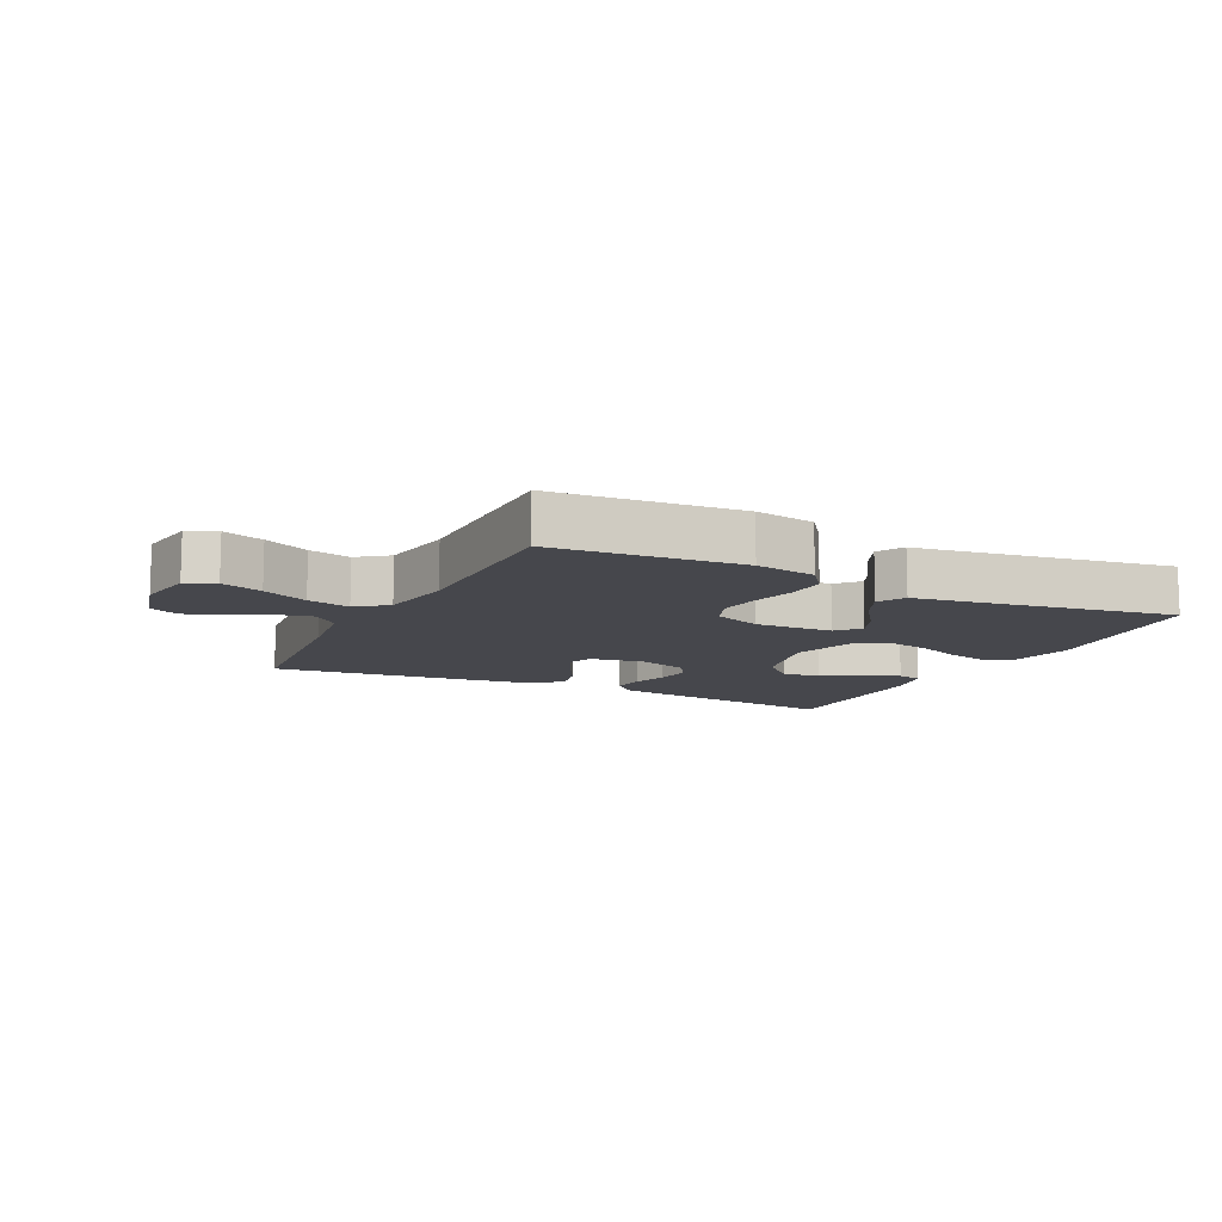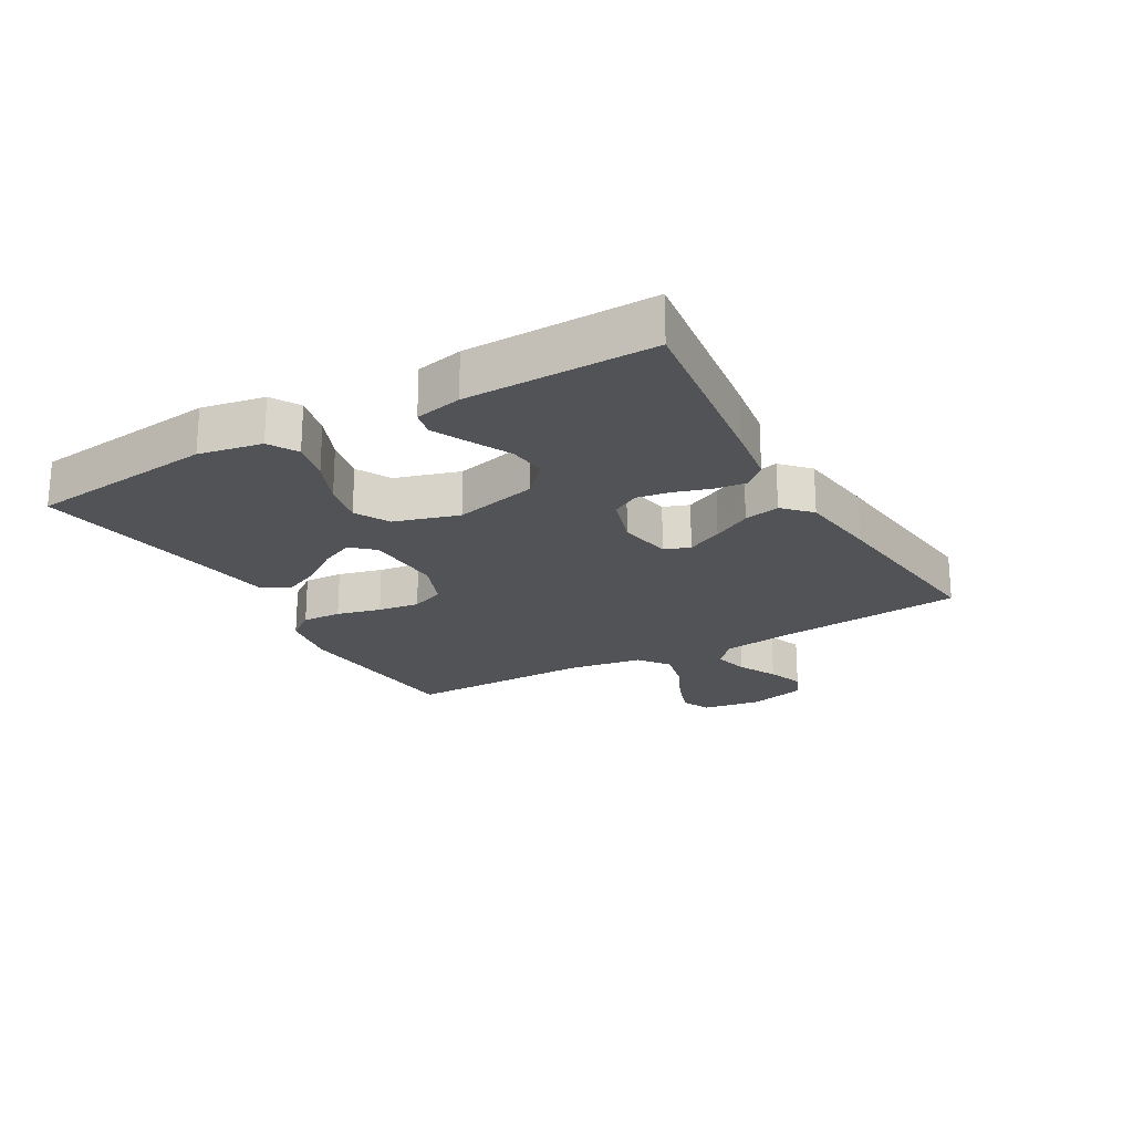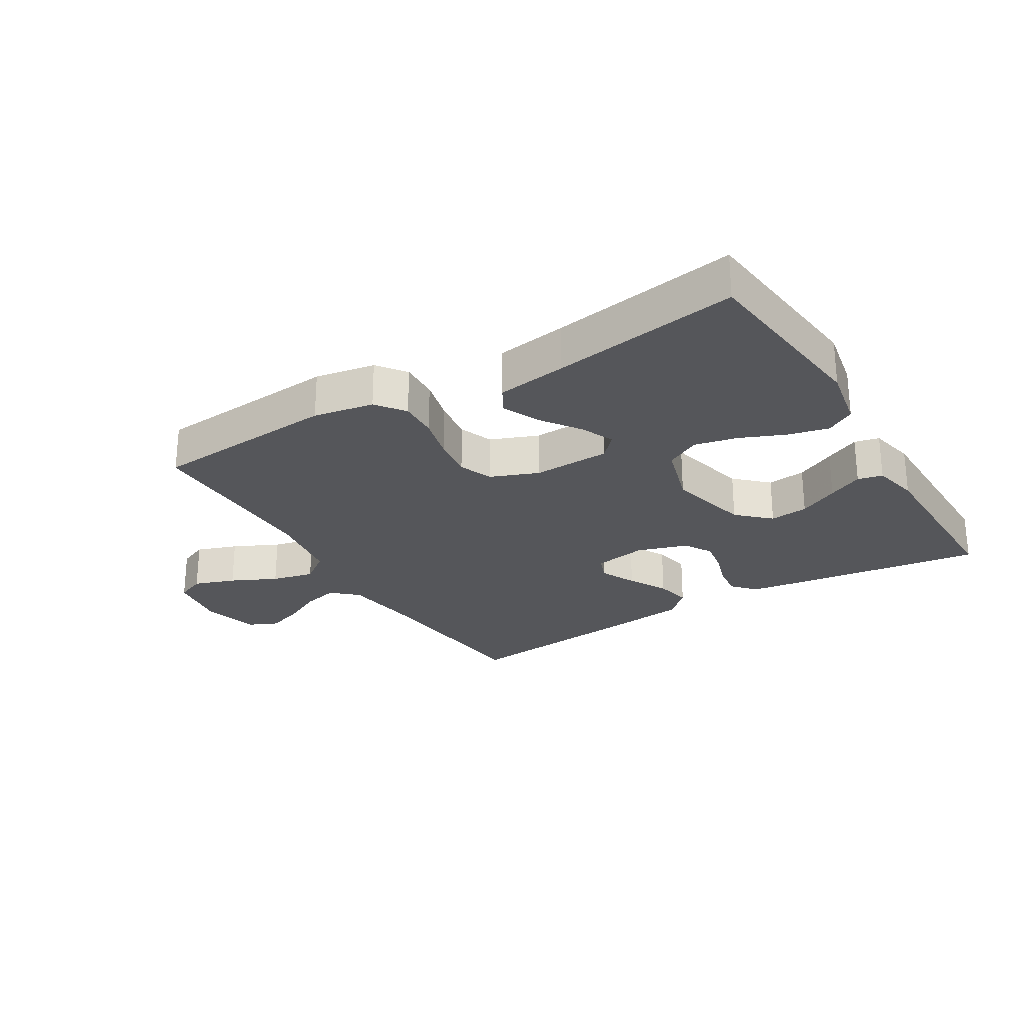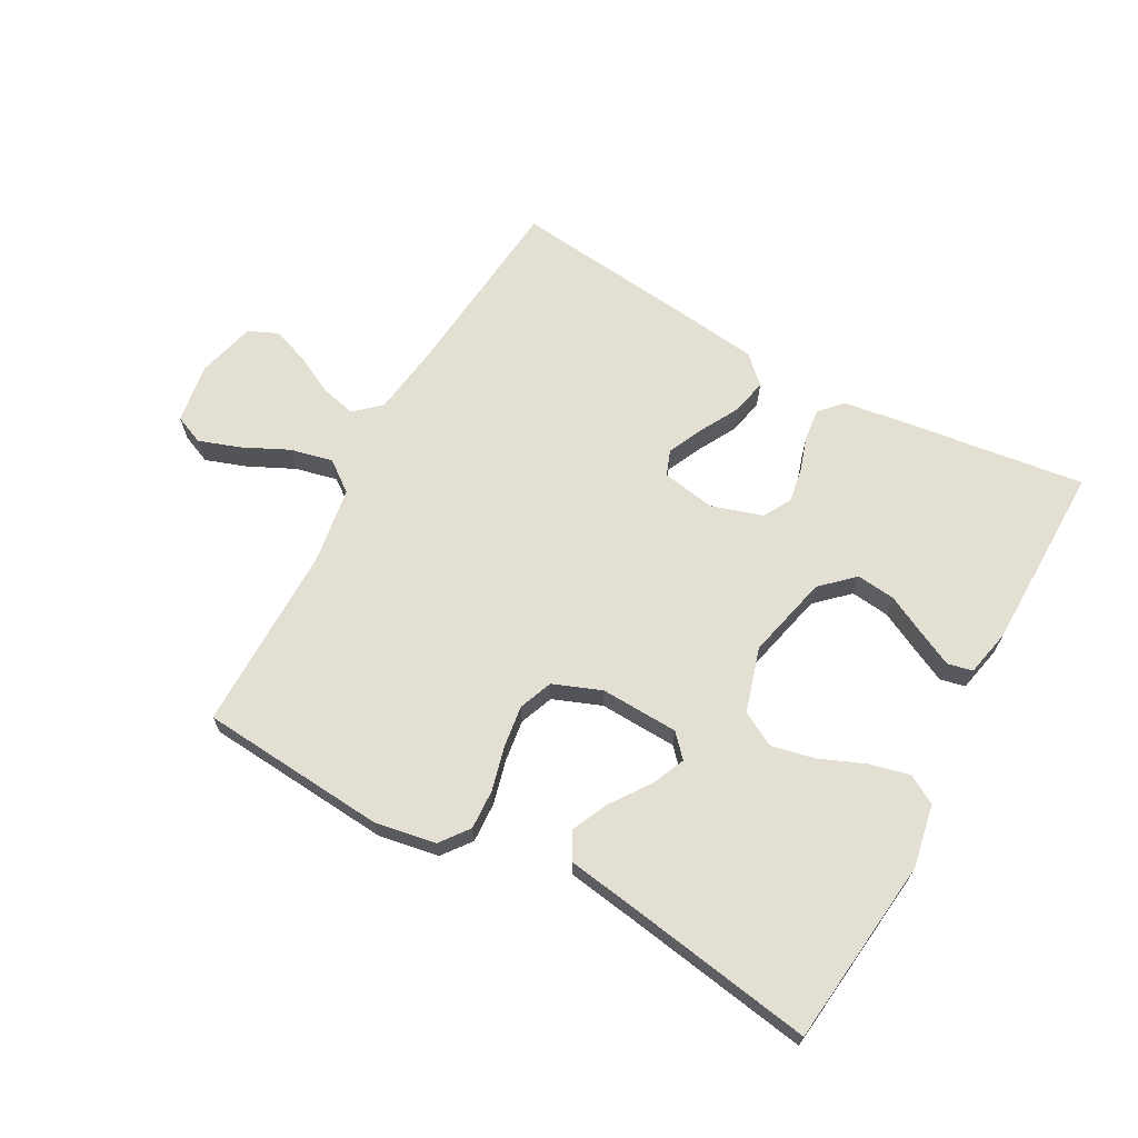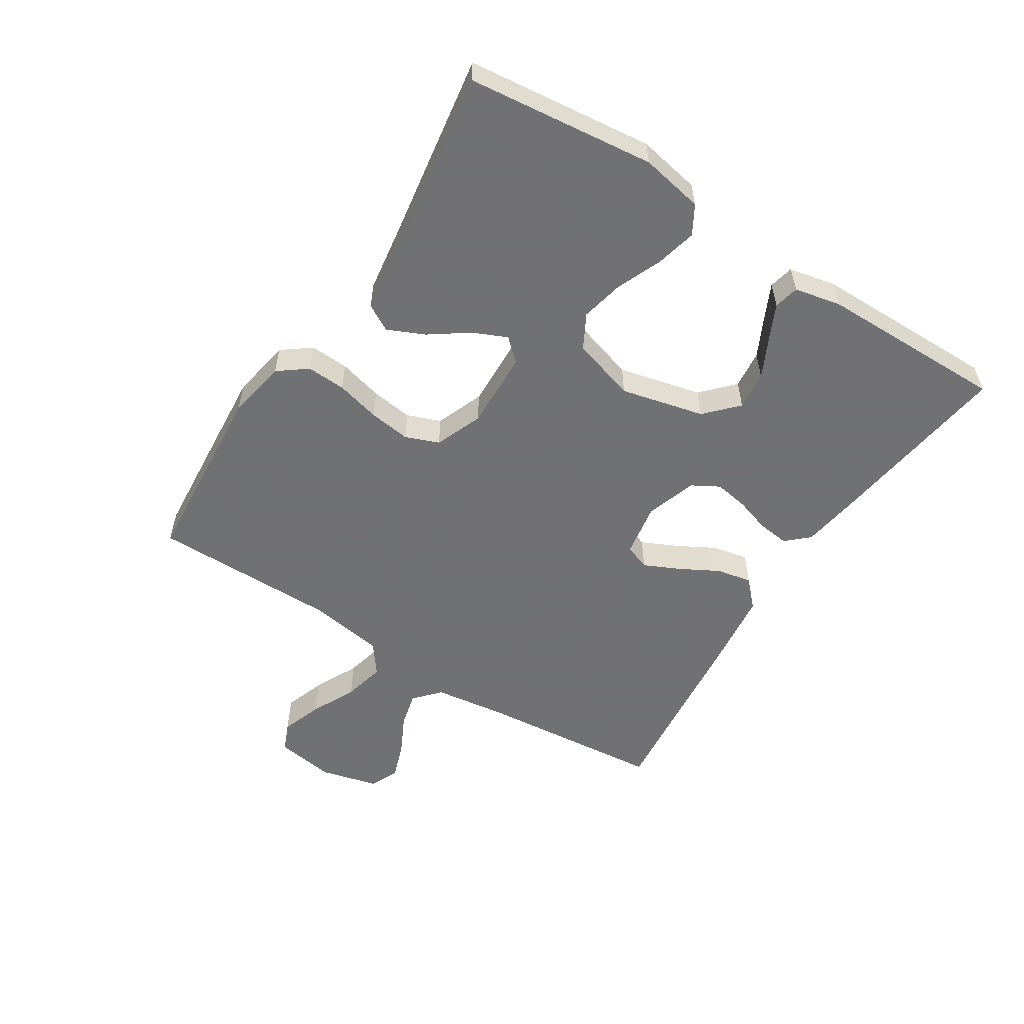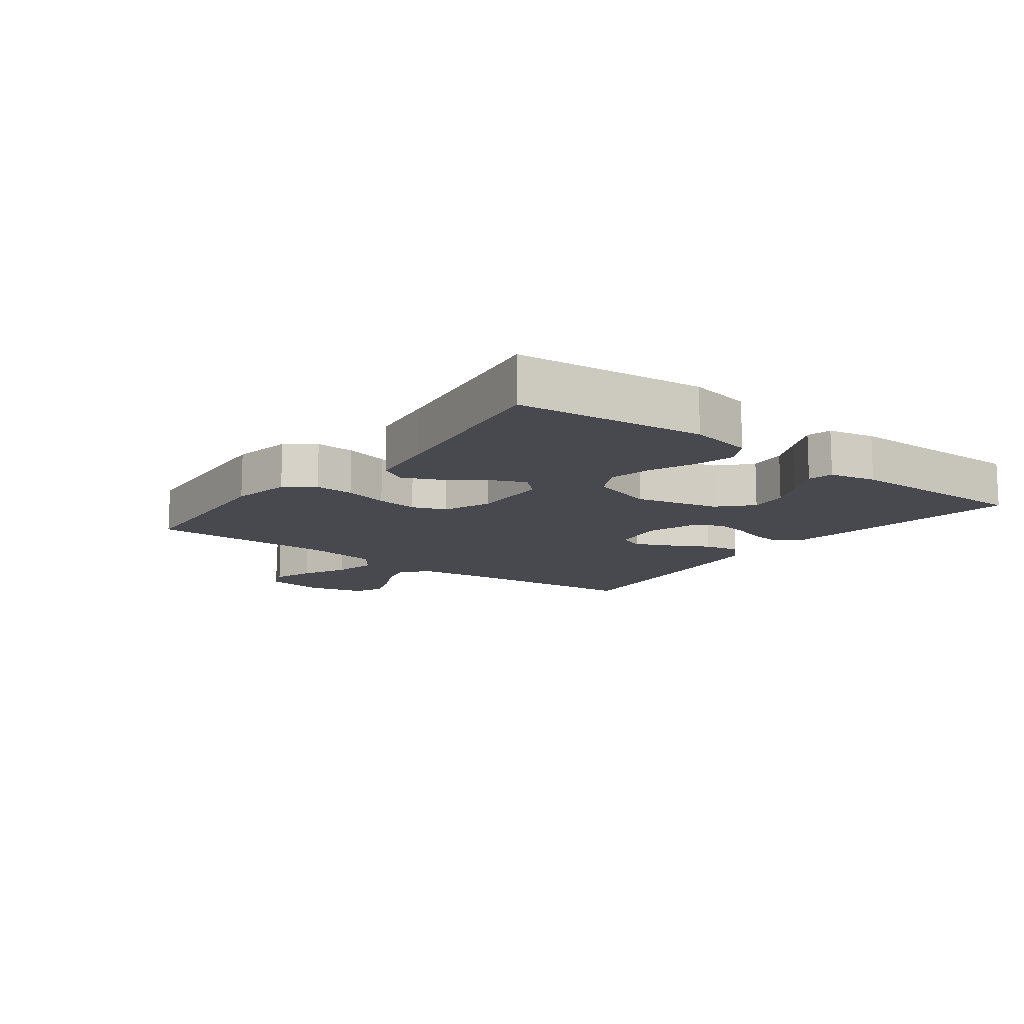
<metadata>
{"format":"obj","ext":"obj","renderer":"f3d","projection":"perspective","resolution":1024,"background":"white","views":[{"elev":-11.0,"azim":153.7,"up":"+Y"},{"elev":-21.7,"azim":-60.2,"up":"+Y"},{"elev":-26.0,"azim":-148.9,"up":"+Y"},{"elev":66.9,"azim":-151.2,"up":"+Y"},{"elev":-55.3,"azim":-122.6,"up":"+Y"},{"elev":-12.6,"azim":-127.3,"up":"+Y"}]}
</metadata>
<code>
v 0.5 0.07 0.5
v 0.529 0.07 0.2
v 0.545 0.07 0.084
v 0.586 0.07 0.047
v 0.643 0.07 0.061
v 0.706 0.07 0.093
v 0.765 0.07 0.114
v 0.812 0.07 0.093
v 0.836 0.07 0
v 0.821 0.07 -0.096
v 0.774 0.07 -0.116
v 0.708 0.07 -0.093
v 0.635 0.07 -0.058
v 0.567 0.07 -0.042
v 0.518 0.07 -0.079
v 0.499 0.07 -0.2
v 0.5 0.07 -0.5
v 0.2 0.07 -0.524
v 0.103 0.07 -0.507
v 0.068 0.07 -0.461
v 0.071 0.07 -0.398
v 0.089 0.07 -0.327
v 0.098 0.07 -0.26
v 0.077 0.07 -0.206
v 0 0.07 -0.176
v -0.125 0.07 -0.181
v -0.158 0.07 -0.217
v -0.134 0.07 -0.271
v -0.09 0.07 -0.333
v -0.063 0.07 -0.392
v -0.087 0.07 -0.435
v -0.2 0.07 -0.452
v -0.5 0.07 -0.5
v -0.534 0.07 -0.2
v -0.515 0.07 -0.099
v -0.469 0.07 -0.072
v -0.403 0.07 -0.088
v -0.331 0.07 -0.118
v -0.262 0.07 -0.133
v -0.207 0.07 -0.103
v -0.176 0.07 0
v -0.208 0.07 0.134
v -0.259 0.07 0.182
v -0.321 0.07 0.175
v -0.385 0.07 0.143
v -0.441 0.07 0.116
v -0.481 0.07 0.125
v -0.497 0.07 0.2
v -0.5 0.07 0.5
v -0.2 0.07 0.46
v -0.107 0.07 0.446
v -0.074 0.07 0.41
v -0.08 0.07 0.359
v -0.098 0.07 0.303
v -0.107 0.07 0.248
v -0.082 0.07 0.204
v 0 0.07 0.178
v 0.086 0.07 0.193
v 0.101 0.07 0.234
v 0.074 0.07 0.291
v 0.04 0.07 0.353
v 0.028 0.07 0.41
v 0.071 0.07 0.451
v 0.2 0.07 0.467
v 0.5 0 0.5
v 0.529 0 0.2
v 0.545 0 0.084
v 0.586 0 0.047
v 0.643 0 0.061
v 0.706 0 0.093
v 0.765 0 0.114
v 0.812 0 0.093
v 0.836 0 0
v 0.821 0 -0.096
v 0.774 0 -0.116
v 0.708 0 -0.093
v 0.635 0 -0.058
v 0.567 0 -0.042
v 0.518 0 -0.079
v 0.499 0 -0.2
v 0.5 0 -0.5
v 0.2 0 -0.524
v 0.103 0 -0.507
v 0.068 0 -0.461
v 0.071 0 -0.398
v 0.089 0 -0.327
v 0.098 0 -0.26
v 0.077 0 -0.206
v 0 0 -0.176
v -0.125 0 -0.181
v -0.158 0 -0.217
v -0.134 0 -0.271
v -0.09 0 -0.333
v -0.063 0 -0.392
v -0.087 0 -0.435
v -0.2 0 -0.452
v -0.5 0 -0.5
v -0.534 0 -0.2
v -0.515 0 -0.099
v -0.469 0 -0.072
v -0.403 0 -0.088
v -0.331 0 -0.118
v -0.262 0 -0.133
v -0.207 0 -0.103
v -0.176 0 0
v -0.208 0 0.134
v -0.259 0 0.182
v -0.321 0 0.175
v -0.385 0 0.143
v -0.441 0 0.116
v -0.481 0 0.125
v -0.497 0 0.2
v -0.5 0 0.5
v -0.2 0 0.46
v -0.107 0 0.446
v -0.074 0 0.41
v -0.08 0 0.359
v -0.098 0 0.303
v -0.107 0 0.248
v -0.082 0 0.204
v 0 0 0.178
v 0.086 0 0.193
v 0.101 0 0.234
v 0.074 0 0.291
v 0.04 0 0.353
v 0.028 0 0.41
v 0.071 0 0.451
v 0.2 0 0.467
f 64 1 2
f 63 64 2
f 62 63 2
f 61 62 2
f 60 61 2
f 59 60 2 3
f 58 59 3 4
f 57 58 4
f 52 53 54
f 51 52 54
f 50 51 54
f 49 50 54
f 48 49 54
f 47 48 54
f 46 47 54
f 45 46 54
f 44 45 54
f 43 44 54 55
f 42 43 55 56
f 36 37 38
f 35 36 38
f 34 35 38
f 33 34 38
f 32 33 38
f 32 38 39
f 31 32 39
f 30 31 39
f 29 30 39
f 28 29 39
f 27 28 39
f 26 27 39 40
f 20 21 22
f 19 20 22
f 18 19 22
f 17 18 22
f 16 17 22
f 15 16 22 23
f 14 15 23 24
f 11 12 13
f 10 11 13
f 9 10 13
f 8 9 13
f 7 8 13
f 6 7 13
f 5 6 13
f 4 5 13 14
f 14 24 25
f 4 14 25
f 57 4 25
f 57 25 26
f 56 57 26
f 42 56 26
f 41 42 26
f 26 40 41
f 66 65 128
f 66 128 127
f 66 127 126
f 66 126 125
f 66 125 124
f 67 66 124 123
f 68 67 123 122
f 68 122 121
f 118 117 116
f 118 116 115
f 118 115 114
f 118 114 113
f 118 113 112
f 118 112 111
f 118 111 110
f 118 110 109
f 118 109 108
f 119 118 108 107
f 120 119 107 106
f 102 101 100
f 102 100 99
f 102 99 98
f 102 98 97
f 102 97 96
f 103 102 96
f 103 96 95
f 103 95 94
f 103 94 93
f 103 93 92
f 103 92 91
f 104 103 91 90
f 86 85 84
f 86 84 83
f 86 83 82
f 86 82 81
f 86 81 80
f 87 86 80 79
f 88 87 79 78
f 77 76 75
f 77 75 74
f 77 74 73
f 77 73 72
f 77 72 71
f 77 71 70
f 77 70 69
f 78 77 69 68
f 89 88 78
f 89 78 68
f 89 68 121
f 90 89 121
f 90 121 120
f 90 120 106
f 90 106 105
f 105 104 90
f 1 65 66 2
f 2 66 67 3
f 3 67 68 4
f 4 68 69 5
f 5 69 70 6
f 6 70 71 7
f 7 71 72 8
f 8 72 73 9
f 9 73 74 10
f 10 74 75 11
f 11 75 76 12
f 12 76 77 13
f 13 77 78 14
f 14 78 79 15
f 15 79 80 16
f 16 80 81 17
f 17 81 82 18
f 18 82 83 19
f 19 83 84 20
f 20 84 85 21
f 21 85 86 22
f 22 86 87 23
f 23 87 88 24
f 24 88 89 25
f 25 89 90 26
f 26 90 91 27
f 27 91 92 28
f 28 92 93 29
f 29 93 94 30
f 30 94 95 31
f 31 95 96 32
f 32 96 97 33
f 33 97 98 34
f 34 98 99 35
f 35 99 100 36
f 36 100 101 37
f 37 101 102 38
f 38 102 103 39
f 39 103 104 40
f 40 104 105 41
f 41 105 106 42
f 42 106 107 43
f 43 107 108 44
f 44 108 109 45
f 45 109 110 46
f 46 110 111 47
f 47 111 112 48
f 48 112 113 49
f 49 113 114 50
f 50 114 115 51
f 51 115 116 52
f 52 116 117 53
f 53 117 118 54
f 54 118 119 55
f 55 119 120 56
f 56 120 121 57
f 57 121 122 58
f 58 122 123 59
f 59 123 124 60
f 60 124 125 61
f 61 125 126 62
f 62 126 127 63
f 63 127 128 64
f 64 128 65 1

</code>
